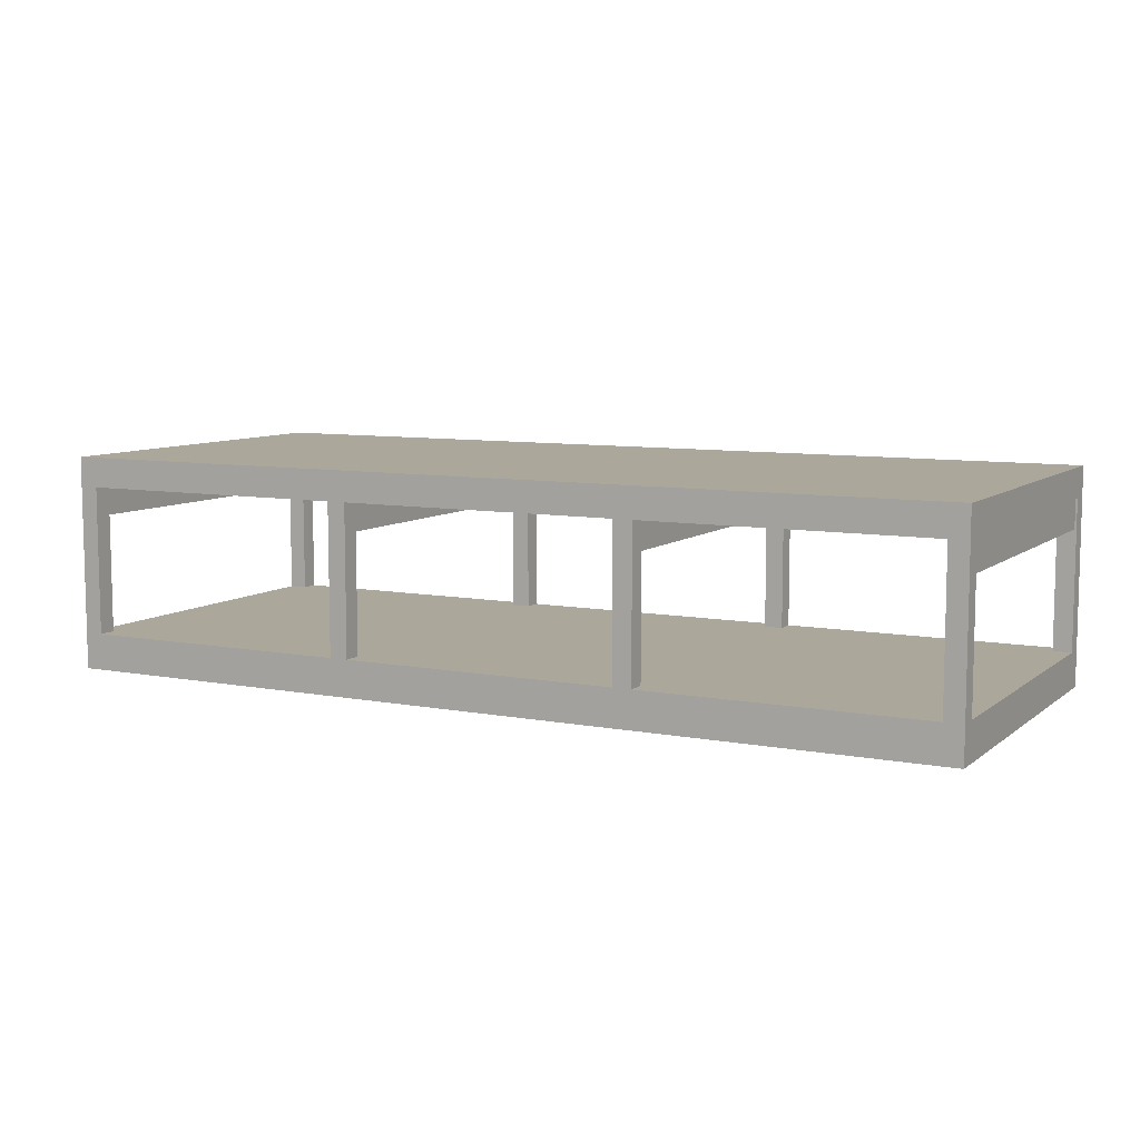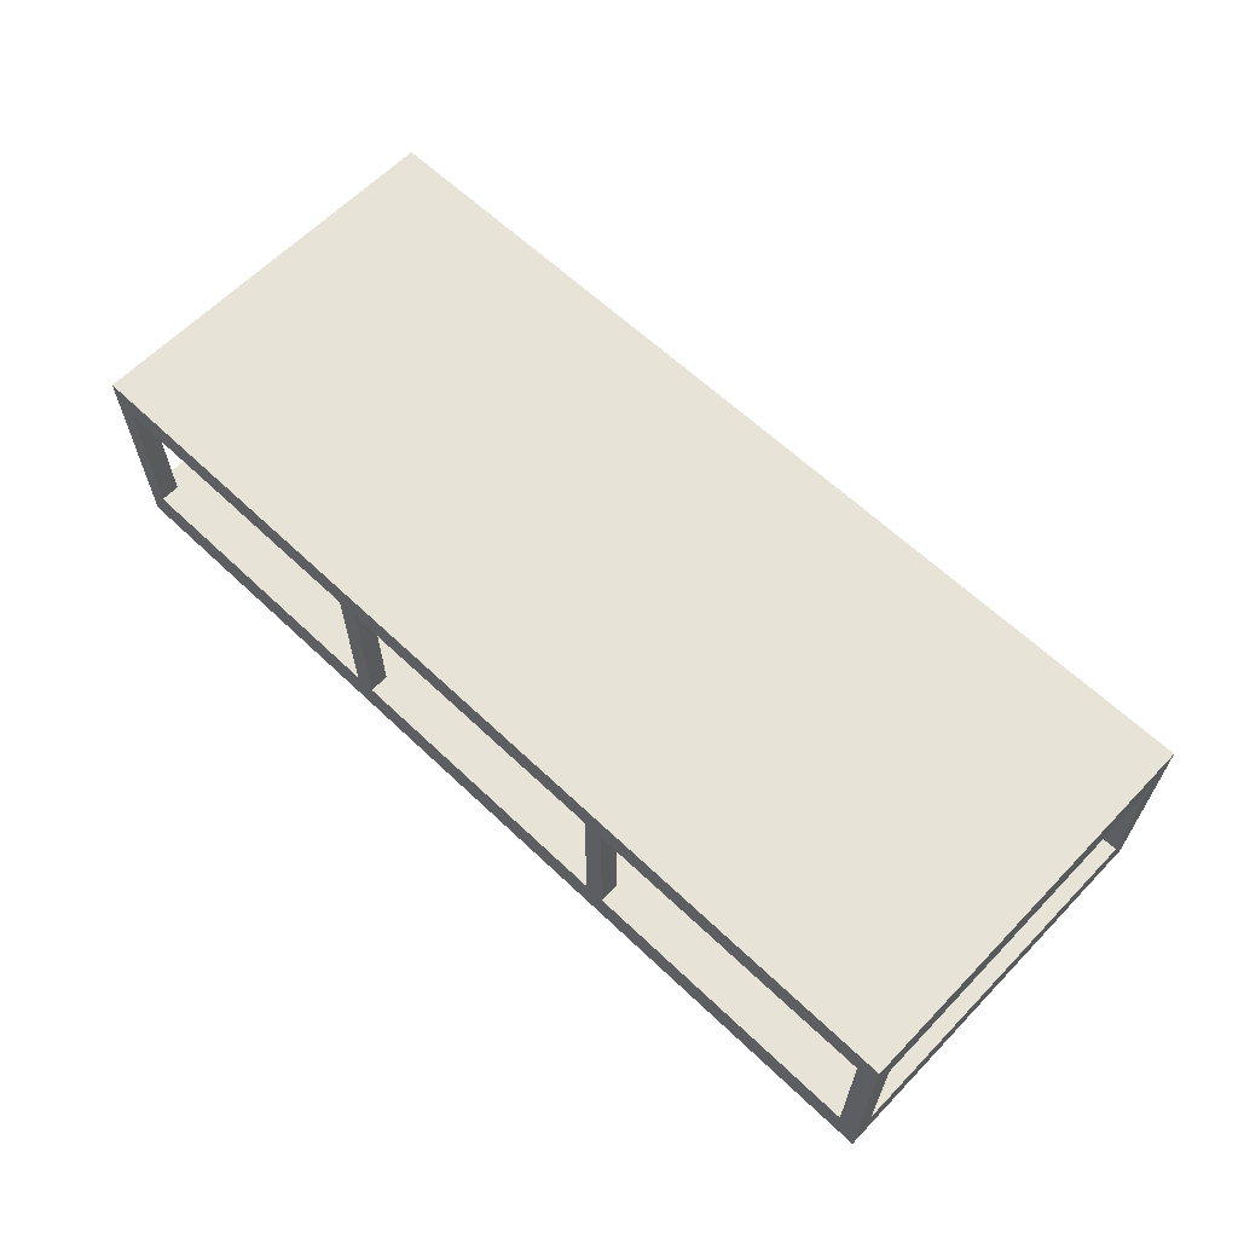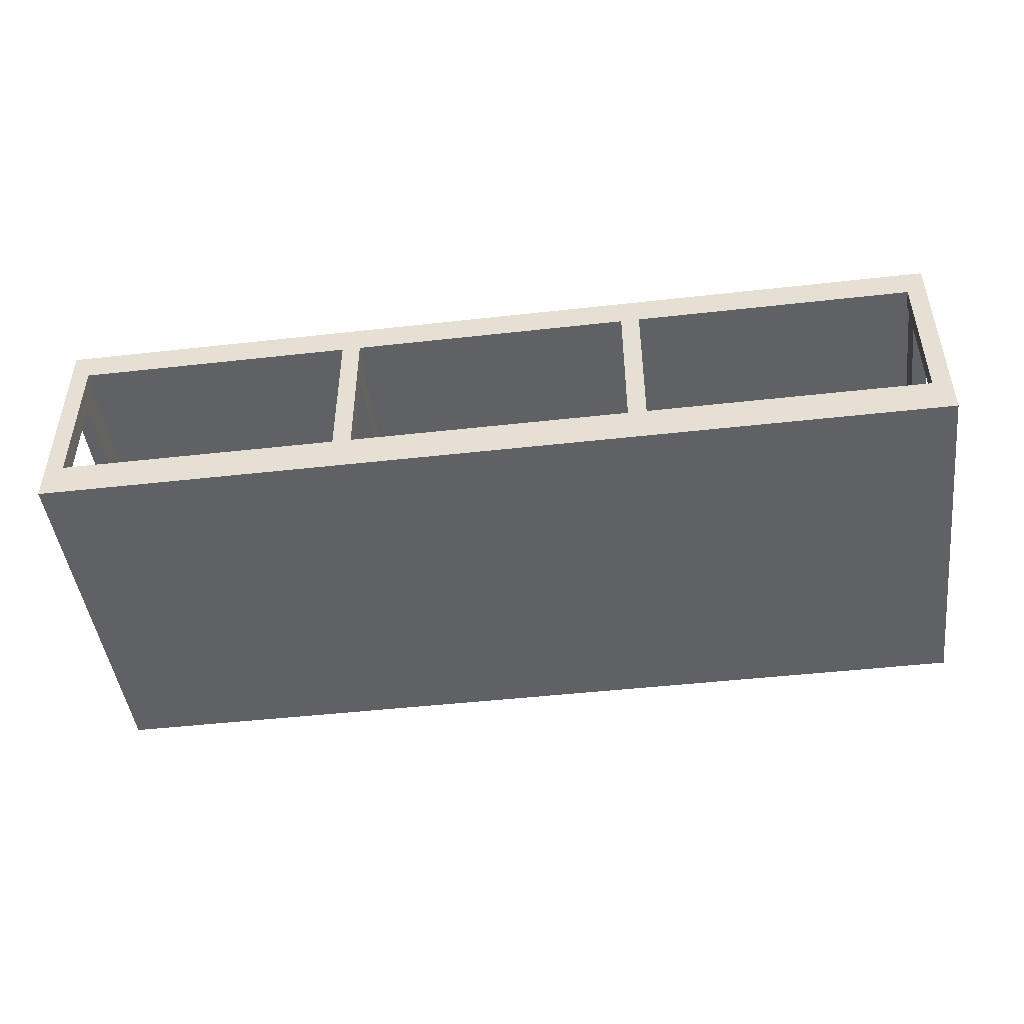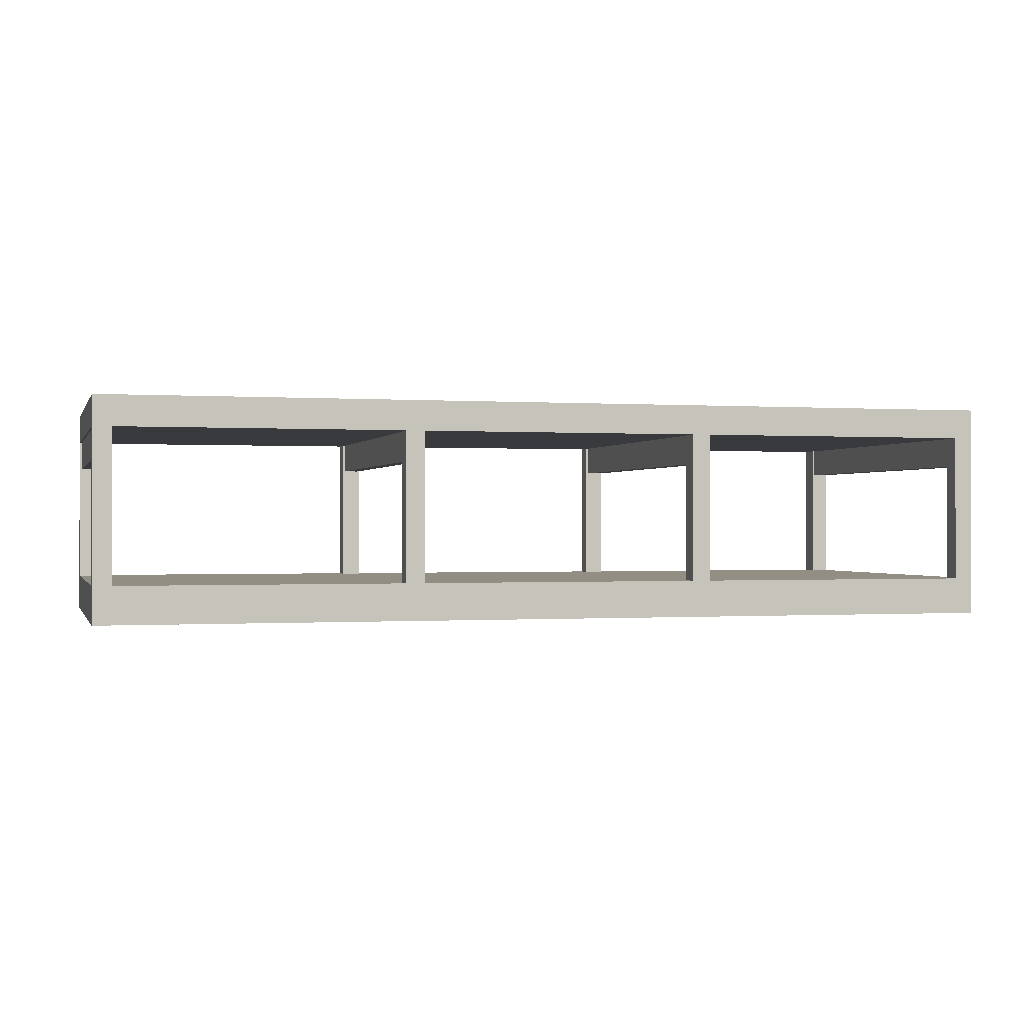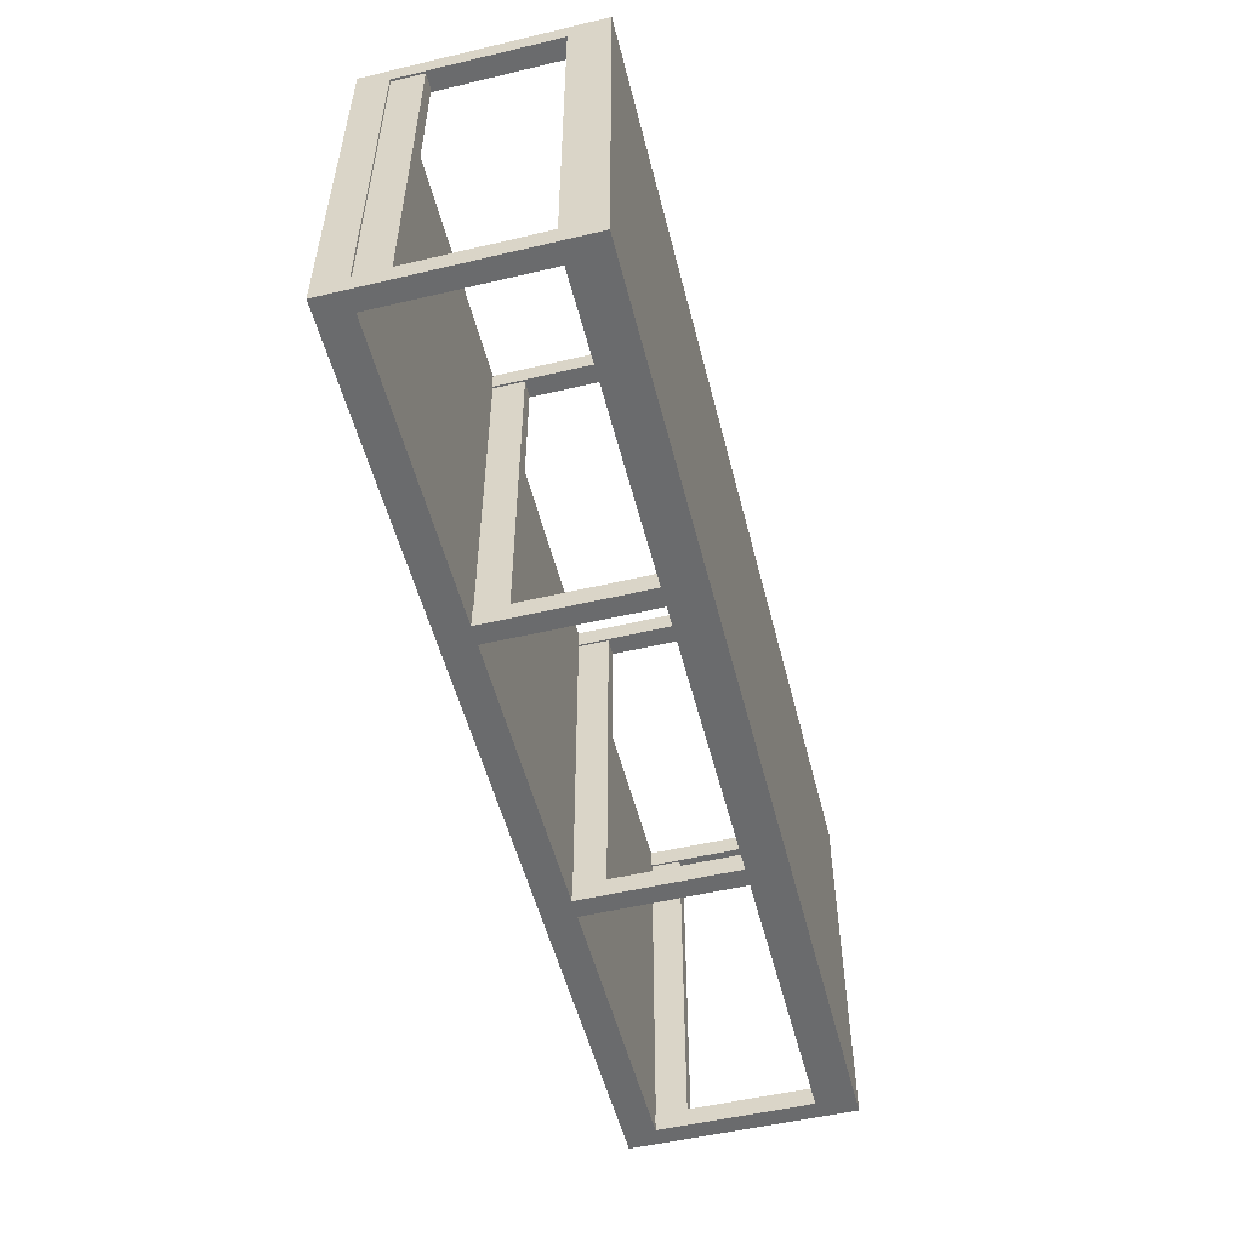
<metadata>
{"format":"obj","ext":"obj","renderer":"f3d","projection":"perspective","resolution":1024,"background":"white","views":[{"elev":8.2,"azim":27.7,"up":"+Y"},{"elev":62.3,"azim":43.9,"up":"+Y"},{"elev":-46.6,"azim":7.3,"up":"+Y"},{"elev":-0.4,"azim":164.6,"up":"+Y"},{"elev":-53.2,"azim":-75.8,"up":"+Z"}]}
</metadata>
<code>
v 8283 0 2122
v 8283 4000 2122
v 8783 0 2122
v 8783 4000 2122
v 8733 4000 2122
v 8333 4000 2122
v 8783 0 2122
v 8783 4000 2122
v 8783 0 1622
v 8783 4000 1622
v 8783 0 1622
v 8783 4000 1622
v 8283 0 1622
v 8283 4000 1622
v 8733 4000 1622
v 8733 3200 1622
v 8333 4000 1622
v 8333 3200 1622
v 8283 0 1622
v 8283 4000 1622
v 8283 0 2122
v 8283 4000 2122
v 8283 0 -7378
v 8283 4000 -7378
v 8783 0 -7378
v 8783 4000 -7378
v 8333 4000 -7378
v 8733 4000 -7378
v 8733 3200 -7378
v 8333 3200 -7378
v 8783 0 -7378
v 8783 4000 -7378
v 8783 0 -7878
v 8783 4000 -7878
v 8783 0 -7878
v 8783 4000 -7878
v 8283 0 -7878
v 8283 4000 -7878
v 8333 4000 -7878
v 8733 4000 -7878
v 8283 0 -7878
v 8283 4000 -7878
v 8283 0 -7378
v 8283 4000 -7378
v 282.8 0 2122
v 282.8 4000 2122
v 782.8 0 2122
v 782.8 4000 2122
v 732.8 4000 2122
v 332.8 4000 2122
v 782.8 0 2122
v 782.8 4000 2122
v 782.8 0 1622
v 782.8 4000 1622
v 782.8 0 1622
v 782.8 4000 1622
v 282.8 0 1622
v 282.8 4000 1622
v 732.8 4000 1622
v 732.8 3200 1622
v 332.8 4000 1622
v 332.8 3200 1622
v 282.8 0 1622
v 282.8 4000 1622
v 282.8 0 2122
v 282.8 4000 2122
v 282.8 0 -7378
v 282.8 4000 -7378
v 782.8 0 -7378
v 782.8 4000 -7378
v 332.8 4000 -7378
v 732.8 4000 -7378
v 732.8 3200 -7378
v 332.8 3200 -7378
v 782.8 0 -7378
v 782.8 4000 -7378
v 782.8 0 -7878
v 782.8 4000 -7878
v 782.8 0 -7878
v 782.8 4000 -7878
v 282.8 0 -7878
v 282.8 4000 -7878
v 332.8 4000 -7878
v 732.8 4000 -7878
v 282.8 0 -7878
v 282.8 4000 -7878
v 282.8 0 -7378
v 282.8 4000 -7378
v -7717 0 2122
v -7717 4000 2122
v -7217 0 2122
v -7217 4000 2122
v -7267 4000 2122
v -7667 4000 2122
v -7217 0 2122
v -7217 4000 2122
v -7217 0 1622
v -7217 4000 1622
v -7217 0 1622
v -7217 4000 1622
v -7717 0 1622
v -7717 4000 1622
v -7267 4000 1622
v -7267 3200 1622
v -7667 4000 1622
v -7667 3200 1622
v -7717 0 1622
v -7717 4000 1622
v -7717 0 2122
v -7717 4000 2122
v -7717 0 -7378
v -7717 4000 -7378
v -7217 0 -7378
v -7217 4000 -7378
v -7667 4000 -7378
v -7267 4000 -7378
v -7267 3200 -7378
v -7667 3200 -7378
v -7217 0 -7378
v -7217 4000 -7378
v -7217 0 -7878
v -7217 4000 -7878
v -7217 0 -7878
v -7217 4000 -7878
v -7717 0 -7878
v -7717 4000 -7878
v -7667 4000 -7878
v -7267 4000 -7878
v -7717 0 -7878
v -7717 4000 -7878
v -7717 0 -7378
v -7717 4000 -7378
v -1.572e+04 0 2122
v -1.572e+04 4000 2122
v -1.522e+04 0 2122
v -1.522e+04 4000 2122
v -1.527e+04 4000 2122
v -1.567e+04 4000 2122
v -1.522e+04 0 2122
v -1.522e+04 4000 2122
v -1.522e+04 0 1622
v -1.522e+04 4000 1622
v -1.522e+04 0 1622
v -1.522e+04 4000 1622
v -1.572e+04 0 1622
v -1.572e+04 4000 1622
v -1.527e+04 4000 1622
v -1.527e+04 3200 1622
v -1.567e+04 4000 1622
v -1.567e+04 3200 1622
v -1.572e+04 0 1622
v -1.572e+04 4000 1622
v -1.572e+04 0 2122
v -1.572e+04 4000 2122
v -1.572e+04 0 -7378
v -1.572e+04 4000 -7378
v -1.522e+04 0 -7378
v -1.522e+04 4000 -7378
v -1.567e+04 4000 -7378
v -1.527e+04 4000 -7378
v -1.527e+04 3200 -7378
v -1.567e+04 3200 -7378
v -1.522e+04 0 -7378
v -1.522e+04 4000 -7378
v -1.522e+04 0 -7878
v -1.522e+04 4000 -7878
v -1.522e+04 0 -7878
v -1.522e+04 4000 -7878
v -1.572e+04 0 -7878
v -1.572e+04 4000 -7878
v -1.567e+04 4000 -7878
v -1.527e+04 4000 -7878
v -1.572e+04 0 -7878
v -1.572e+04 4000 -7878
v -1.572e+04 0 -7378
v -1.572e+04 4000 -7378
v -1.572e+04 0 2122
v -1.572e+04 -986.7 2122
v -1.572e+04 0 -7878
v -1.572e+04 -986.7 -7878
v -1.572e+04 0 1622
v -1.572e+04 0 -7378
v -1.572e+04 0 -7878
v -1.572e+04 -986.7 -7878
v 8783 0 -7878
v 8783 -986.7 -7878
v 8283 0 -7878
v 282.8 0 -7878
v 782.8 0 -7878
v -7717 0 -7878
v -7217 0 -7878
v -1.522e+04 0 -7878
v 8783 0 -7878
v 8783 -986.7 -7878
v 8783 0 2122
v 8783 -986.7 2122
v 8783 0 1622
v 8783 0 -7378
v 8783 0 2122
v 8783 -986.7 2122
v -1.572e+04 0 2122
v -1.572e+04 -986.7 2122
v 8283 0 2122
v 782.8 0 2122
v 282.8 0 2122
v -7217 0 2122
v -7717 0 2122
v -1.522e+04 0 2122
v 8783 0 1622
v 8283 0 1622
v 8283 0 2122
v 8283 0 -7378
v 8783 0 -7378
v 8283 0 -7878
v 782.8 0 2122
v 782.8 0 1622
v 282.8 0 1622
v 282.8 0 2122
v 282.8 0 -7378
v 782.8 0 -7378
v 782.8 0 -7878
v 282.8 0 -7878
v -7217 0 2122
v -7217 0 1622
v -7717 0 1622
v -7717 0 2122
v -7717 0 -7378
v -7217 0 -7378
v -7217 0 -7878
v -7717 0 -7878
v -1.522e+04 0 2122
v -1.522e+04 0 1622
v -1.572e+04 0 1622
v -1.572e+04 0 -7378
v -1.522e+04 0 -7378
v -1.522e+04 0 -7878
v -1.572e+04 -986.7 2122
v 8783 -986.7 2122
v -1.572e+04 -986.7 -7878
v 8783 -986.7 -7878
v -1.572e+04 4000 2122
v -1.572e+04 4800 2122
v 8783 4000 2122
v 8783 4800 2122
v -1.522e+04 4000 2122
v -7717 4000 2122
v -1.567e+04 4000 2122
v -1.527e+04 4000 2122
v -7217 4000 2122
v 282.8 4000 2122
v -7667 4000 2122
v -7267 4000 2122
v 782.8 4000 2122
v 8283 4000 2122
v 332.8 4000 2122
v 732.8 4000 2122
v 8333 4000 2122
v 8733 4000 2122
v 8783 4000 2122
v 8783 4800 2122
v 8783 4000 -7878
v 8783 4800 -7878
v 8783 4000 1622
v 8783 4000 -7378
v 8783 4000 -7878
v 8783 4800 -7878
v -1.572e+04 4000 -7878
v -1.572e+04 4800 -7878
v -1.522e+04 4000 -7878
v -1.527e+04 4000 -7878
v -1.567e+04 4000 -7878
v -7717 4000 -7878
v -7217 4000 -7878
v -7267 4000 -7878
v -7667 4000 -7878
v 282.8 4000 -7878
v 782.8 4000 -7878
v 732.8 4000 -7878
v 332.8 4000 -7878
v 8283 4000 -7878
v 8733 4000 -7878
v 8333 4000 -7878
v -1.572e+04 4000 -7878
v -1.572e+04 4800 -7878
v -1.572e+04 4000 2122
v -1.572e+04 4800 2122
v -1.572e+04 4000 1622
v -1.572e+04 4000 -7378
v -1.572e+04 4800 2122
v -1.572e+04 4800 -7878
v 8783 4800 2122
v 8783 4800 -7878
v -1.527e+04 3200 1622
v -1.527e+04 4000 1622
v -1.527e+04 3200 -7378
v -1.527e+04 4000 -7378
v -1.567e+04 3200 -7378
v -1.567e+04 4000 -7378
v -1.567e+04 3200 1622
v -1.567e+04 4000 1622
v -1.567e+04 3200 1622
v -1.567e+04 3200 -7378
v -1.527e+04 3200 1622
v -1.527e+04 3200 -7378
v -1.572e+04 4000 -7378
v -1.567e+04 4000 1622
v -1.567e+04 4000 -7378
v -1.572e+04 4000 1622
v -7267 3200 1622
v -7267 4000 1622
v -7267 3200 -7378
v -7267 4000 -7378
v -7667 3200 -7378
v -7667 4000 -7378
v -7667 3200 1622
v -7667 4000 1622
v -7667 3200 1622
v -7667 3200 -7378
v -7267 3200 1622
v -7267 3200 -7378
v -7717 4000 2122
v -7717 4000 1622
v -7667 4000 -7378
v -7717 4000 -7378
v -7717 4000 -7878
v -1.522e+04 4000 1622
v -1.522e+04 4000 2122
v -1.527e+04 4000 1622
v -1.522e+04 4000 -7878
v -1.522e+04 4000 -7378
v -1.527e+04 4000 -7378
v -7667 4000 1622
v 732.8 3200 1622
v 732.8 4000 1622
v 732.8 3200 -7378
v 732.8 4000 -7378
v 332.8 3200 -7378
v 332.8 4000 -7378
v 332.8 3200 1622
v 332.8 4000 1622
v 332.8 3200 1622
v 332.8 3200 -7378
v 732.8 3200 1622
v 732.8 3200 -7378
v 282.8 4000 2122
v 282.8 4000 1622
v 332.8 4000 -7378
v 282.8 4000 -7378
v 282.8 4000 -7878
v -7217 4000 1622
v -7217 4000 2122
v -7267 4000 1622
v -7217 4000 -7878
v -7217 4000 -7378
v -7267 4000 -7378
v 332.8 4000 1622
v 8733 3200 1622
v 8733 4000 1622
v 8733 3200 -7378
v 8733 4000 -7378
v 8333 3200 -7378
v 8333 4000 -7378
v 8333 3200 1622
v 8333 4000 1622
v 8333 3200 1622
v 8333 3200 -7378
v 8733 3200 1622
v 8733 3200 -7378
v 8783 4000 1622
v 8783 4000 -7378
v 8733 4000 1622
v 8733 4000 -7378
v 8283 4000 2122
v 8283 4000 1622
v 8333 4000 -7378
v 8283 4000 -7378
v 8283 4000 -7878
v 782.8 4000 1622
v 782.8 4000 2122
v 732.8 4000 1622
v 782.8 4000 -7878
v 782.8 4000 -7378
v 732.8 4000 -7378
v 8333 4000 1622
f 2 6 1
f 5 1 6
f 4 3 5
f 8 9 7
f 12 16 11
f 11 18 13
f 16 12 15
f 14 13 18
f 18 17 14
f 20 21 19
f 24 30 23
f 25 23 30
f 30 24 27
f 26 25 29
f 30 29 25
f 29 28 26
f 32 33 31
f 36 40 35
f 39 35 40
f 38 37 39
f 42 43 41
f 46 50 45
f 49 45 50
f 48 47 49
f 52 53 51
f 56 60 55
f 55 62 57
f 60 56 59
f 58 57 62
f 62 61 58
f 64 65 63
f 68 74 67
f 69 67 74
f 74 68 71
f 70 69 73
f 74 73 69
f 73 72 70
f 76 77 75
f 80 84 79
f 79 83 81
f 82 81 83
f 86 87 85
f 90 94 89
f 89 93 91
f 92 91 93
f 96 97 95
f 100 104 99
f 99 106 101
f 104 100 103
f 102 101 106
f 106 105 102
f 108 109 107
f 112 118 111
f 113 111 118
f 118 112 115
f 114 113 117
f 118 117 113
f 117 116 114
f 120 121 119
f 124 128 123
f 123 127 125
f 126 125 127
f 130 131 129
f 134 138 133
f 137 133 138
f 136 135 137
f 140 141 139
f 144 148 143
f 143 150 145
f 148 144 147
f 146 145 150
f 150 149 146
f 152 153 151
f 156 162 155
f 157 155 162
f 162 156 159
f 158 157 161
f 162 161 157
f 161 160 158
f 164 165 163
f 168 172 167
f 171 167 172
f 170 169 171
f 174 175 173
f 178 181 177
f 180 181 178
f 180 179 182
f 184 192 183
f 191 190 184
f 192 184 190
f 188 191 184
f 186 189 188
f 186 185 187
f 189 186 187
f 184 186 188
f 194 198 193
f 198 196 197
f 196 195 197
f 200 203 199
f 205 204 200
f 203 200 204
f 206 205 200
f 202 207 206
f 202 201 208
f 207 202 208
f 200 202 206
f 226 232 225
f 225 235 227
f 224 227 228
f 217 228 219
f 224 218 223
f 211 216 210
f 210 220 212
f 210 213 209
f 216 219 220
f 235 233 234
f 227 236 230
f 229 219 228
f 212 221 214
f 238 239 237
f 242 247 241
f 242 245 248
f 242 248 247
f 251 246 242
f 245 242 246
f 242 252 251
f 242 249 252
f 244 249 242
f 244 255 250
f 244 253 256
f 244 256 255
f 244 257 254
f 244 243 258
f 257 244 258
f 253 244 254
f 260 263 259
f 263 262 264
f 262 261 264
f 266 281 265
f 266 280 282
f 266 282 281
f 278 277 266
f 280 266 277
f 266 279 278
f 266 276 279
f 273 276 266
f 268 274 273
f 268 272 275
f 268 275 274
f 268 270 269
f 268 267 271
f 270 268 271
f 272 268 269
f 266 268 273
f 284 288 283
f 286 288 284
f 286 285 287
f 290 291 289
f 294 295 293
f 298 299 297
f 302 303 304
f 305 306 307
f 310 311 309
f 314 315 313
f 318 319 320
f 327 322 326
f 326 331 328
f 330 325 329
f 330 322 324
f 332 324 322
f 334 335 333
f 338 339 337
f 342 343 344
f 354 346 348
f 350 355 352
f 353 348 349
f 346 351 345
f 356 348 346
f 358 359 357
f 362 363 361
f 366 367 368
f 372 369 370
f 382 374 376
f 378 383 380
f 382 377 381
f 374 379 373
f 384 376 374
f 5 3 1
f 8 10 9
f 11 16 18
f 20 22 21
f 32 34 33
f 39 37 35
f 42 44 43
f 49 47 45
f 52 54 53
f 55 60 62
f 64 66 65
f 76 78 77
f 79 84 83
f 86 88 87
f 89 94 93
f 96 98 97
f 99 104 106
f 108 110 109
f 120 122 121
f 123 128 127
f 130 132 131
f 137 135 133
f 140 142 141
f 143 148 150
f 152 154 153
f 164 166 165
f 171 169 167
f 174 176 175
f 180 182 181
f 198 194 196
f 226 231 232
f 225 232 235
f 224 225 227
f 217 224 228
f 224 217 218
f 211 215 216
f 210 216 220
f 210 212 213
f 216 217 219
f 235 232 233
f 227 235 236
f 229 222 219
f 212 220 221
f 238 240 239
f 244 250 249
f 263 260 262
f 286 287 288
f 290 292 291
f 294 296 295
f 298 300 299
f 302 301 303
f 305 308 306
f 310 312 311
f 314 316 315
f 318 317 319
f 327 321 322
f 326 330 331
f 330 324 325
f 330 326 322
f 332 323 324
f 334 336 335
f 338 340 339
f 342 341 343
f 354 350 346
f 350 354 355
f 353 354 348
f 346 350 351
f 356 347 348
f 358 360 359
f 362 364 363
f 366 365 367
f 372 371 369
f 382 378 374
f 378 382 383
f 382 376 377
f 374 378 379
f 384 375 376

</code>
